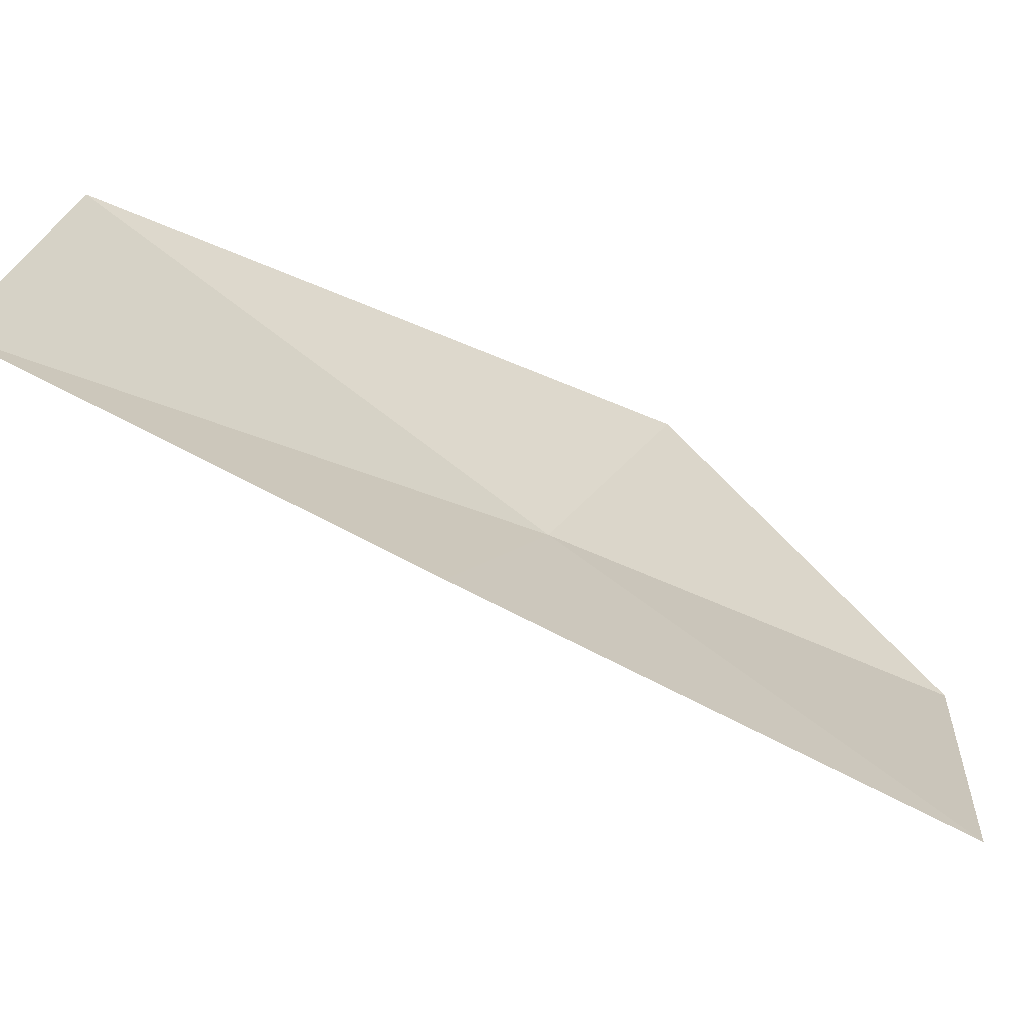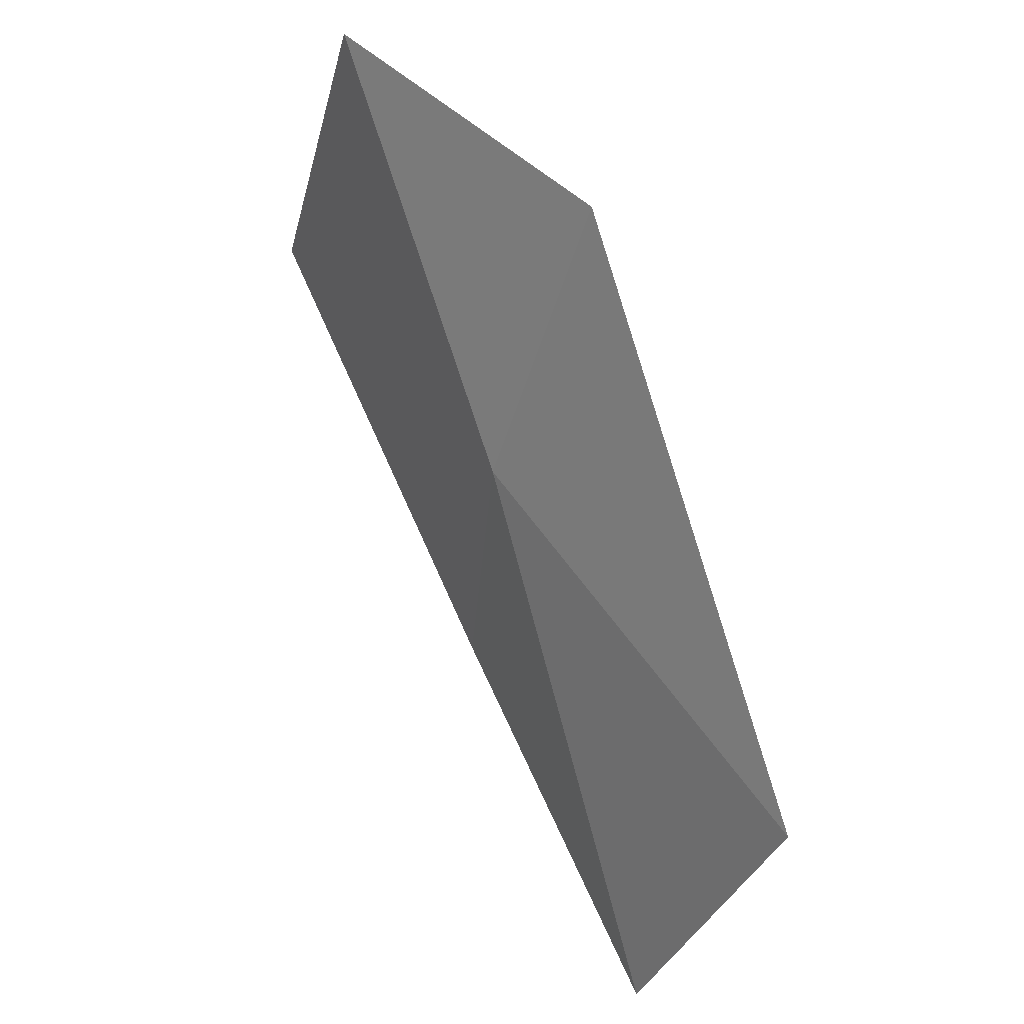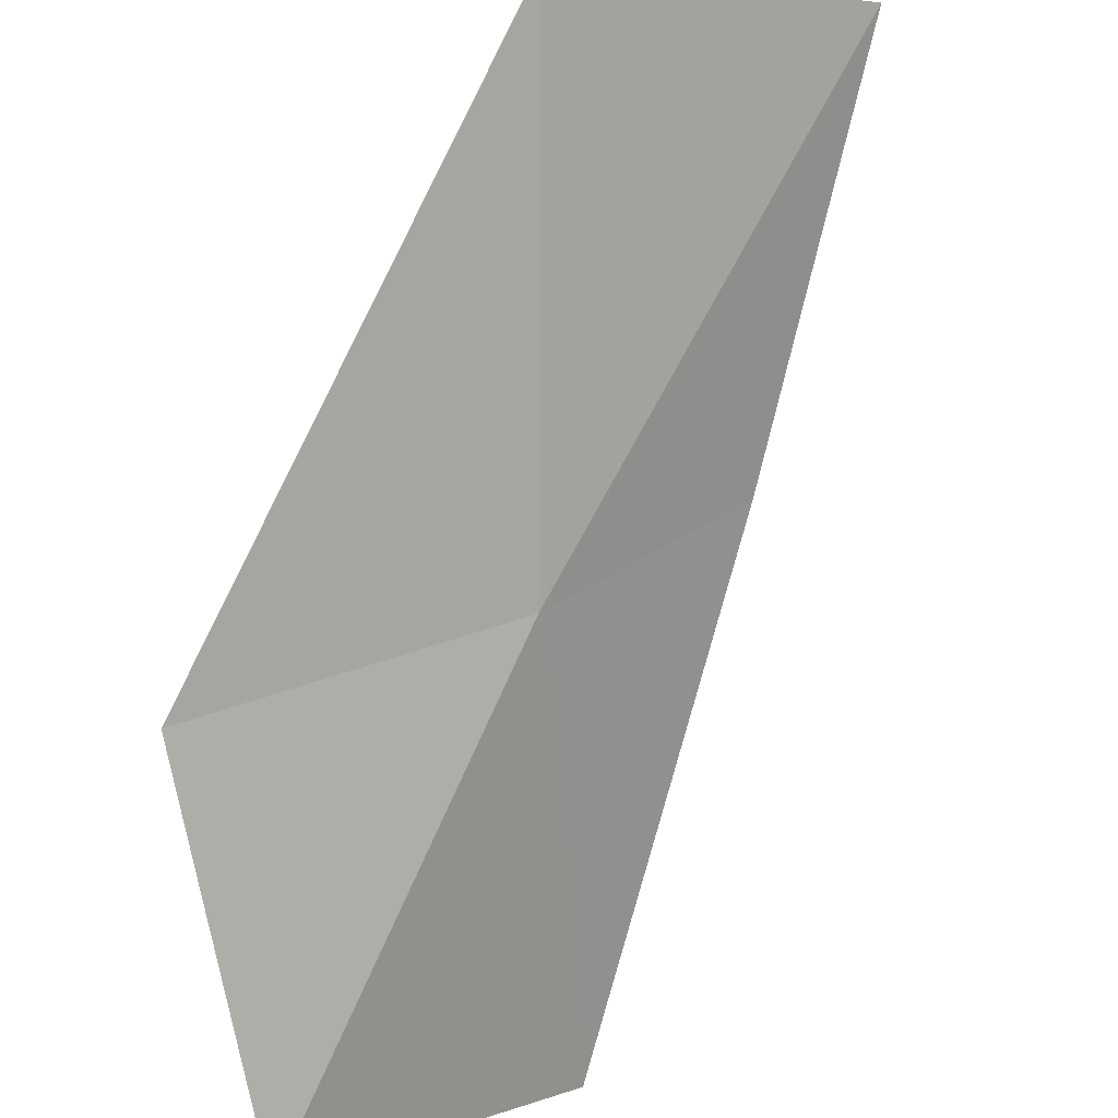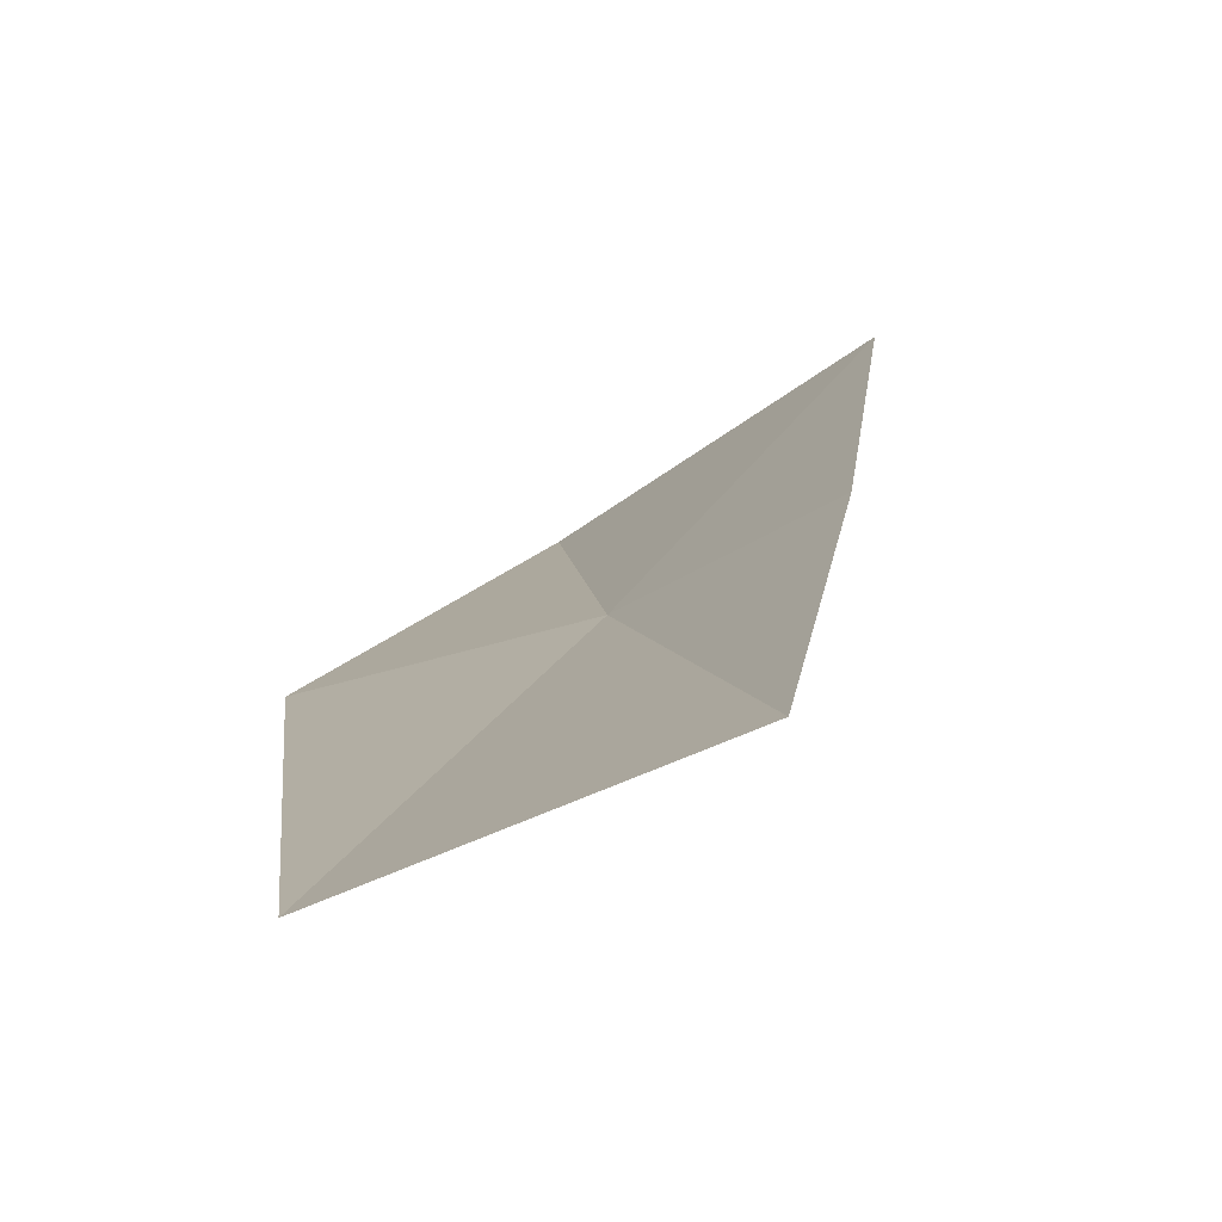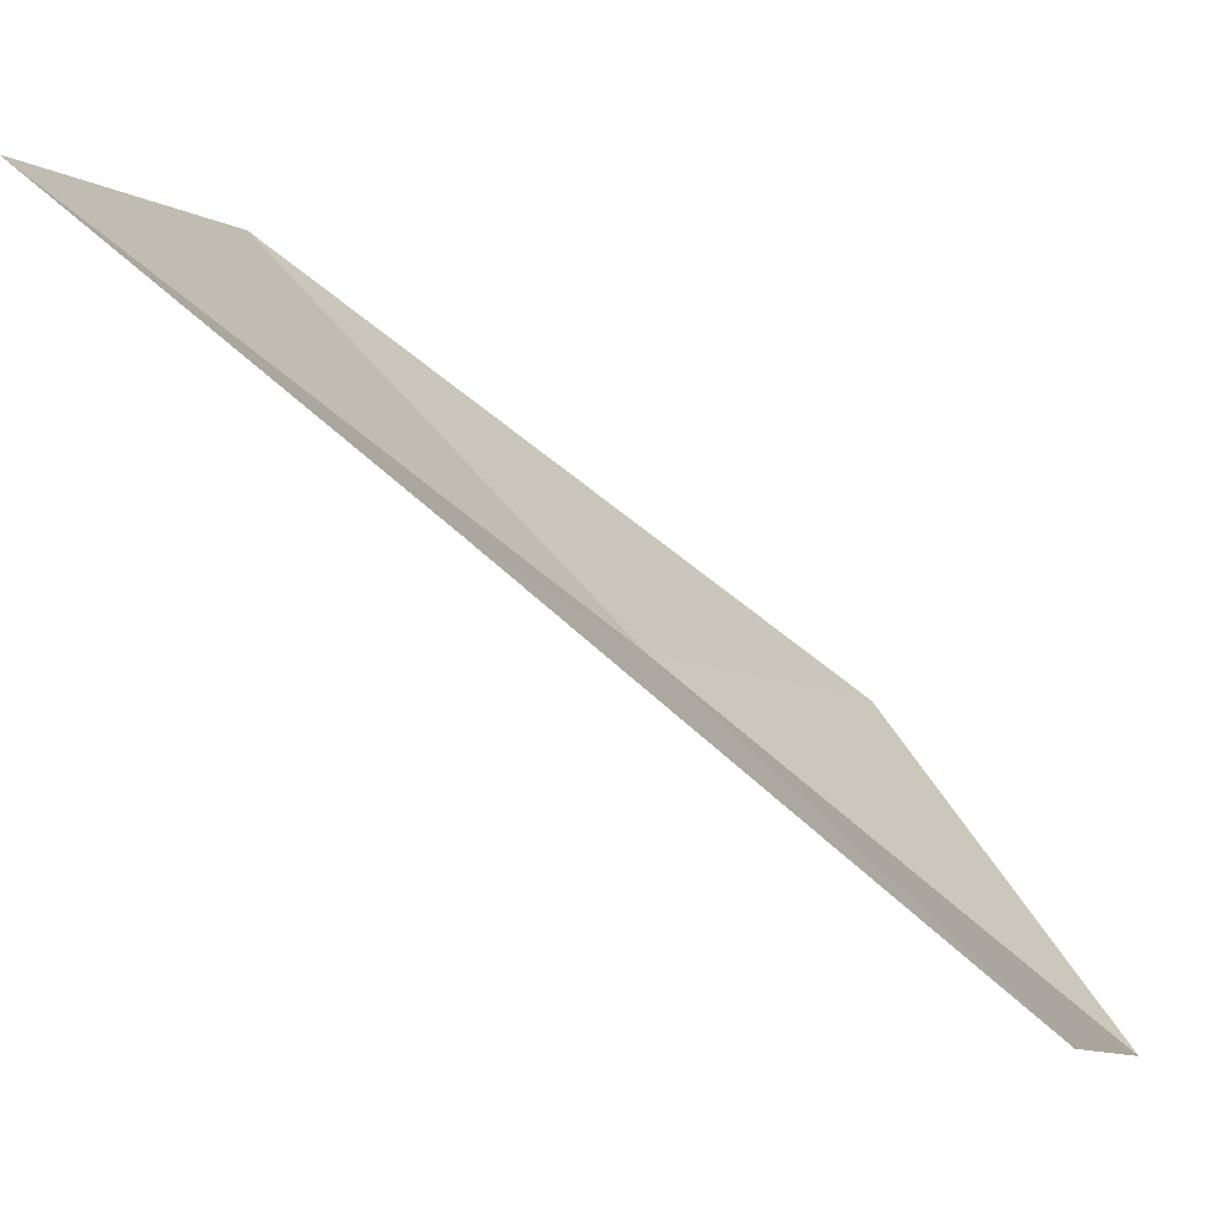
<metadata>
{"format":"obj","ext":"obj","renderer":"f3d","projection":"perspective","resolution":1024,"background":"white","views":[{"elev":57.2,"azim":92.3,"up":"+Z"},{"elev":-32.0,"azim":-144.6,"up":"+Y"},{"elev":-56.5,"azim":-29.3,"up":"+Z"},{"elev":44.9,"azim":-4.1,"up":"+Z"},{"elev":33.9,"azim":108.9,"up":"+Z"}]}
</metadata>
<code>
v 0.5503 -1.578 0.02548
v 0.5892 -1.597 0.06995
v 0.5671 -1.686 0.113
v 0.6109 -1.488 0.01089
v 0.5464 -1.485 -0.04491
v 0.4899 -1.551 -0.01917
v 0.4954 -1.677 0.06592
f 1 2 3
f 1 5 4
f 1 7 6
f 1 3 7
f 1 4 2
f 1 6 5

</code>
